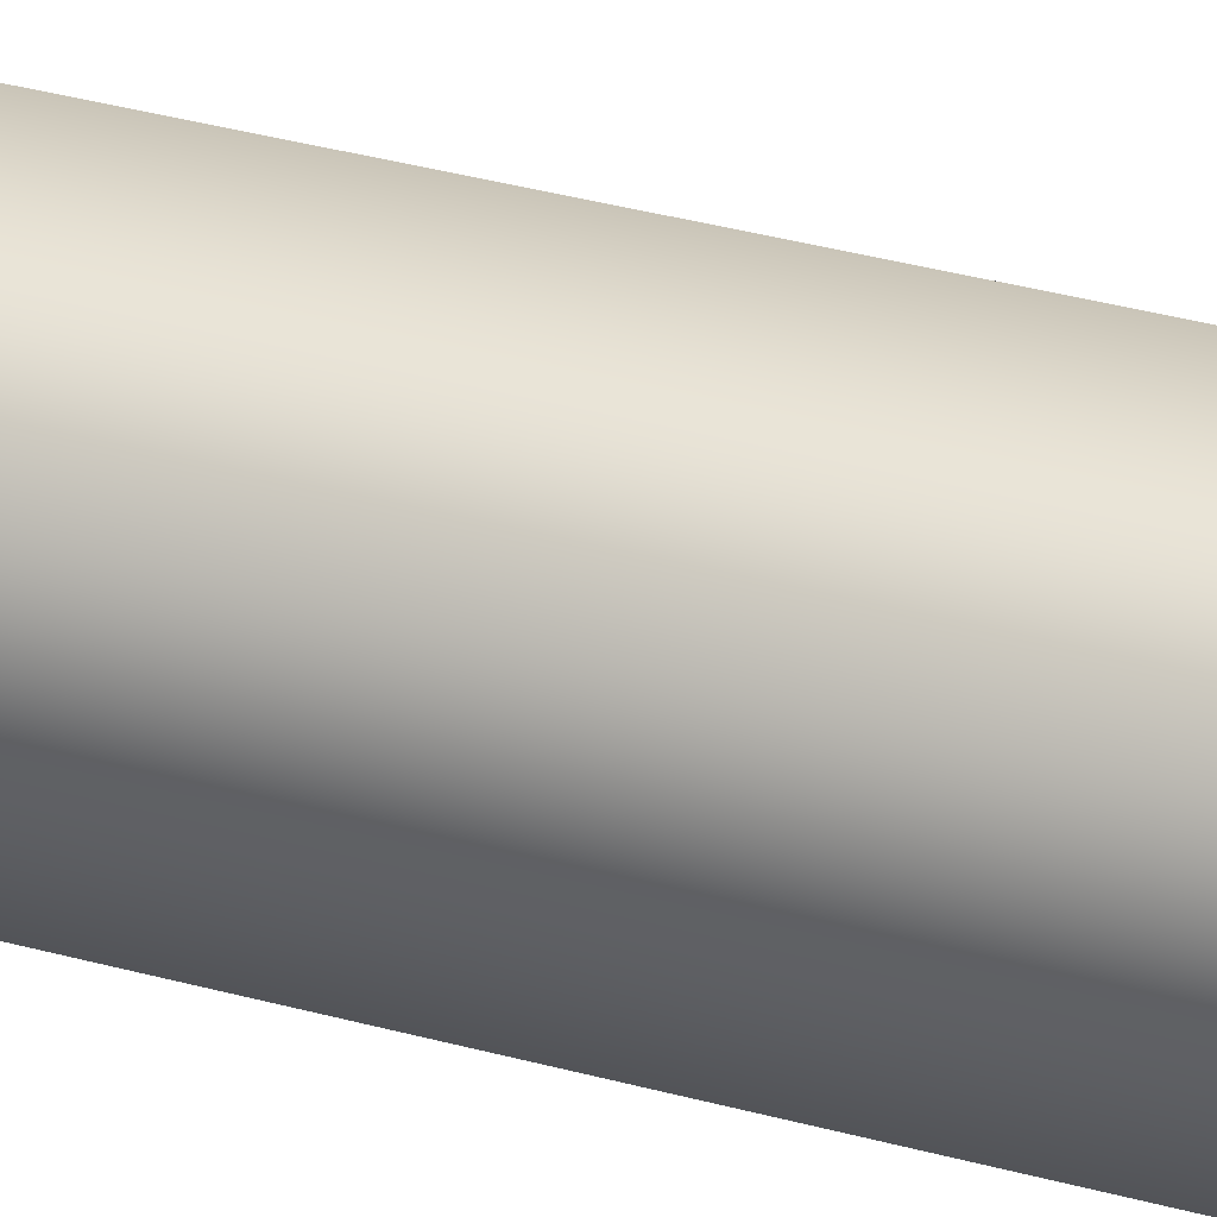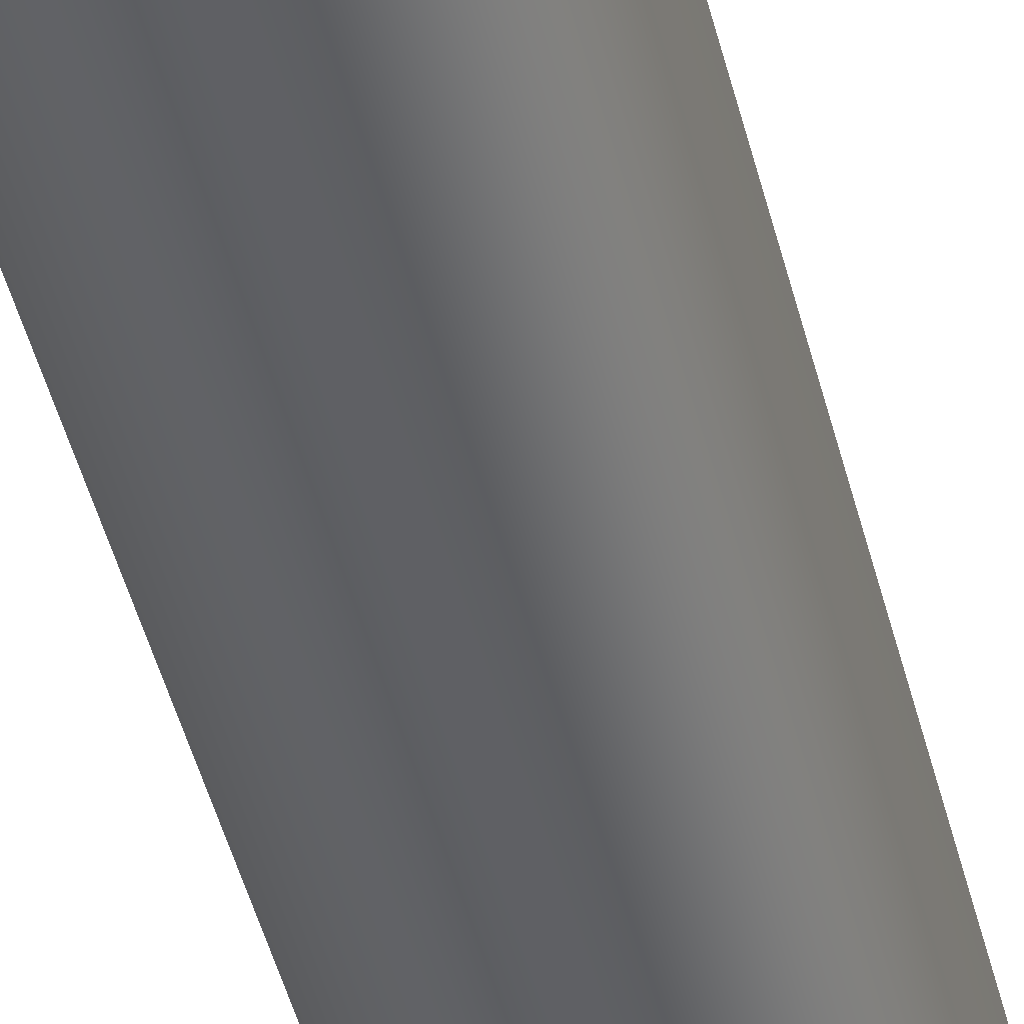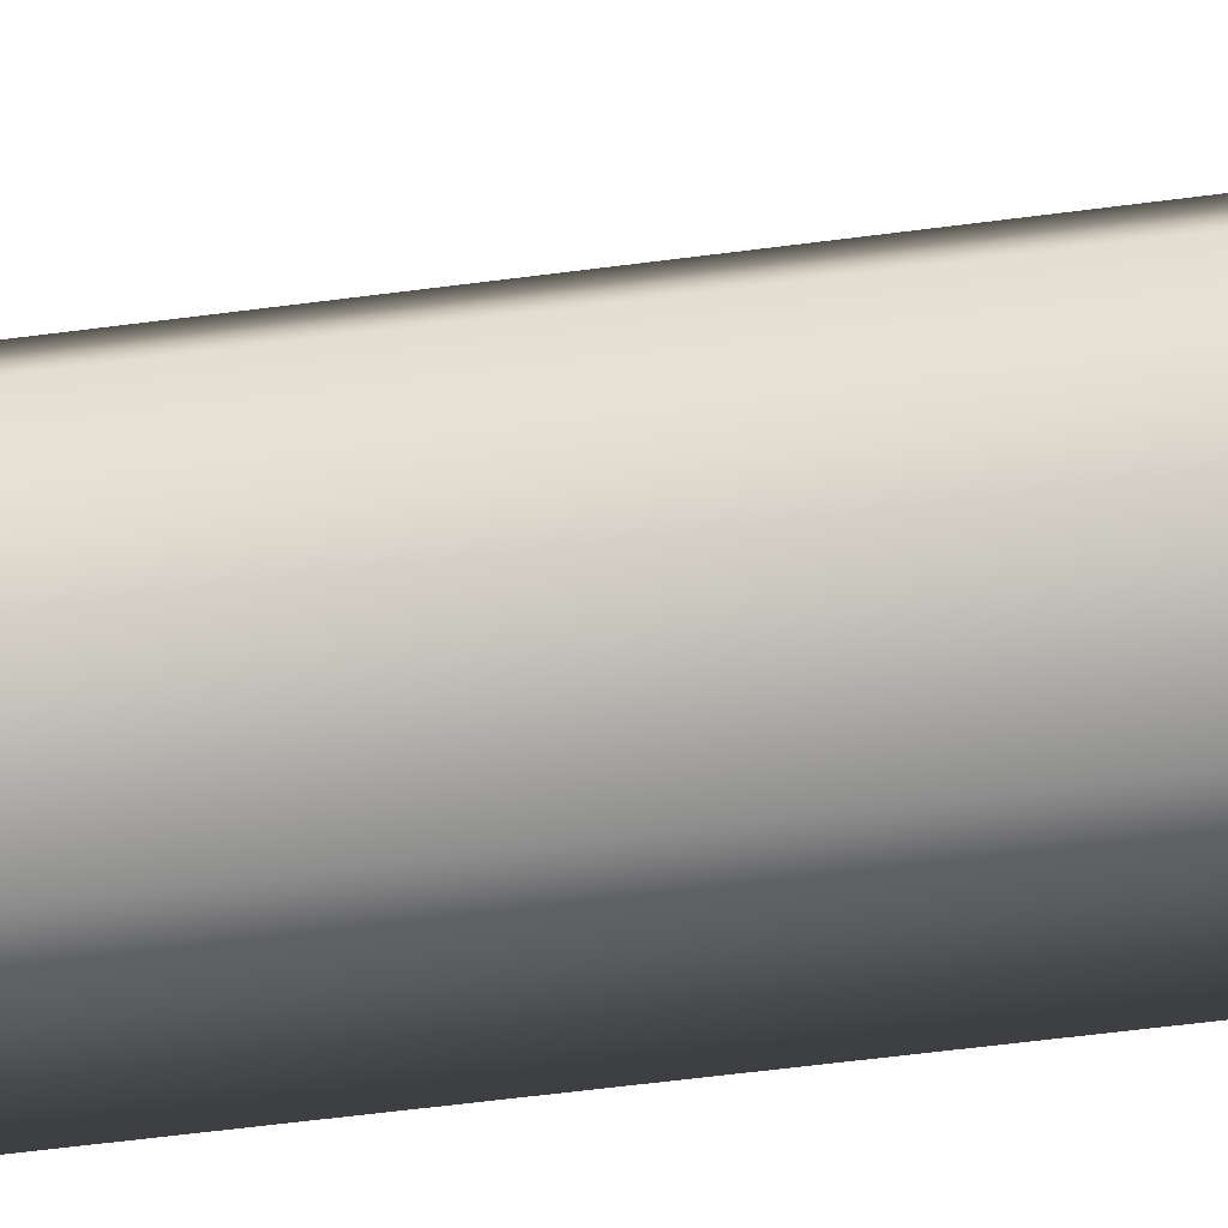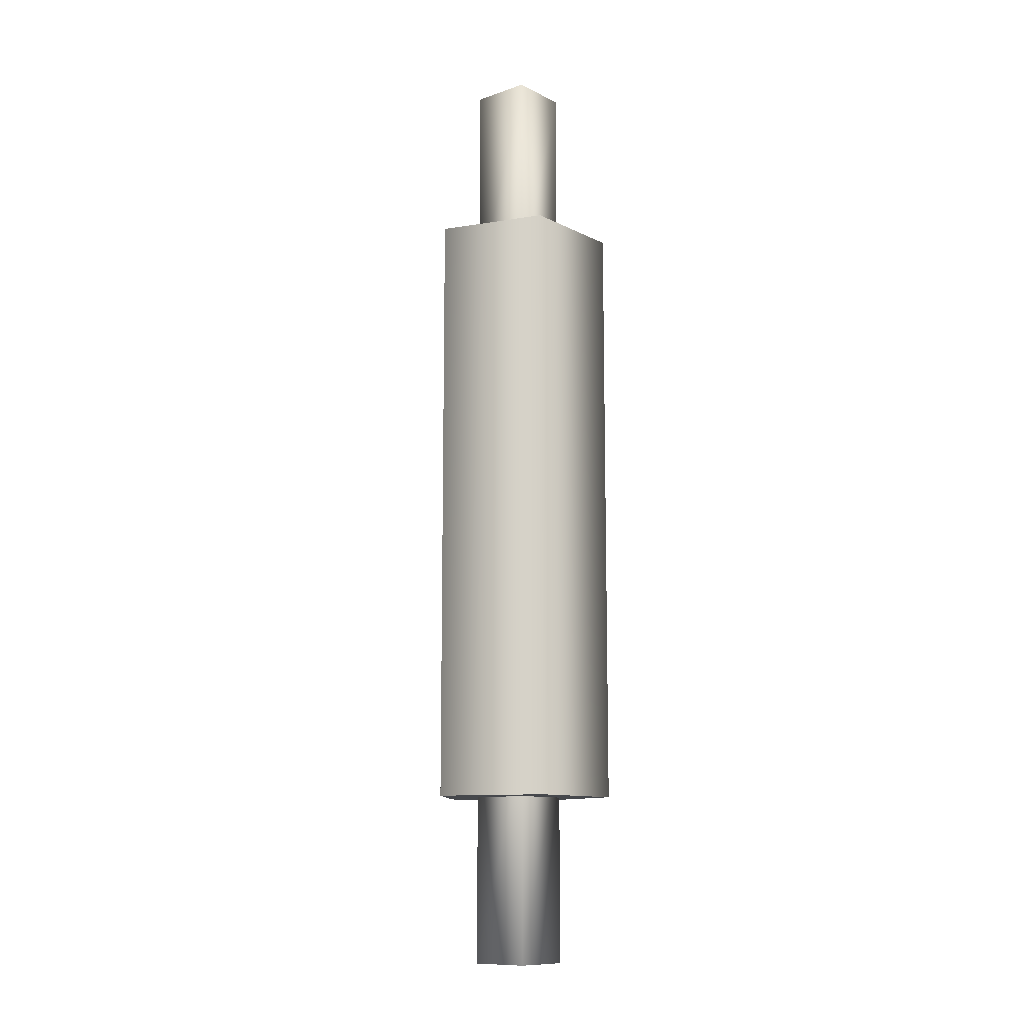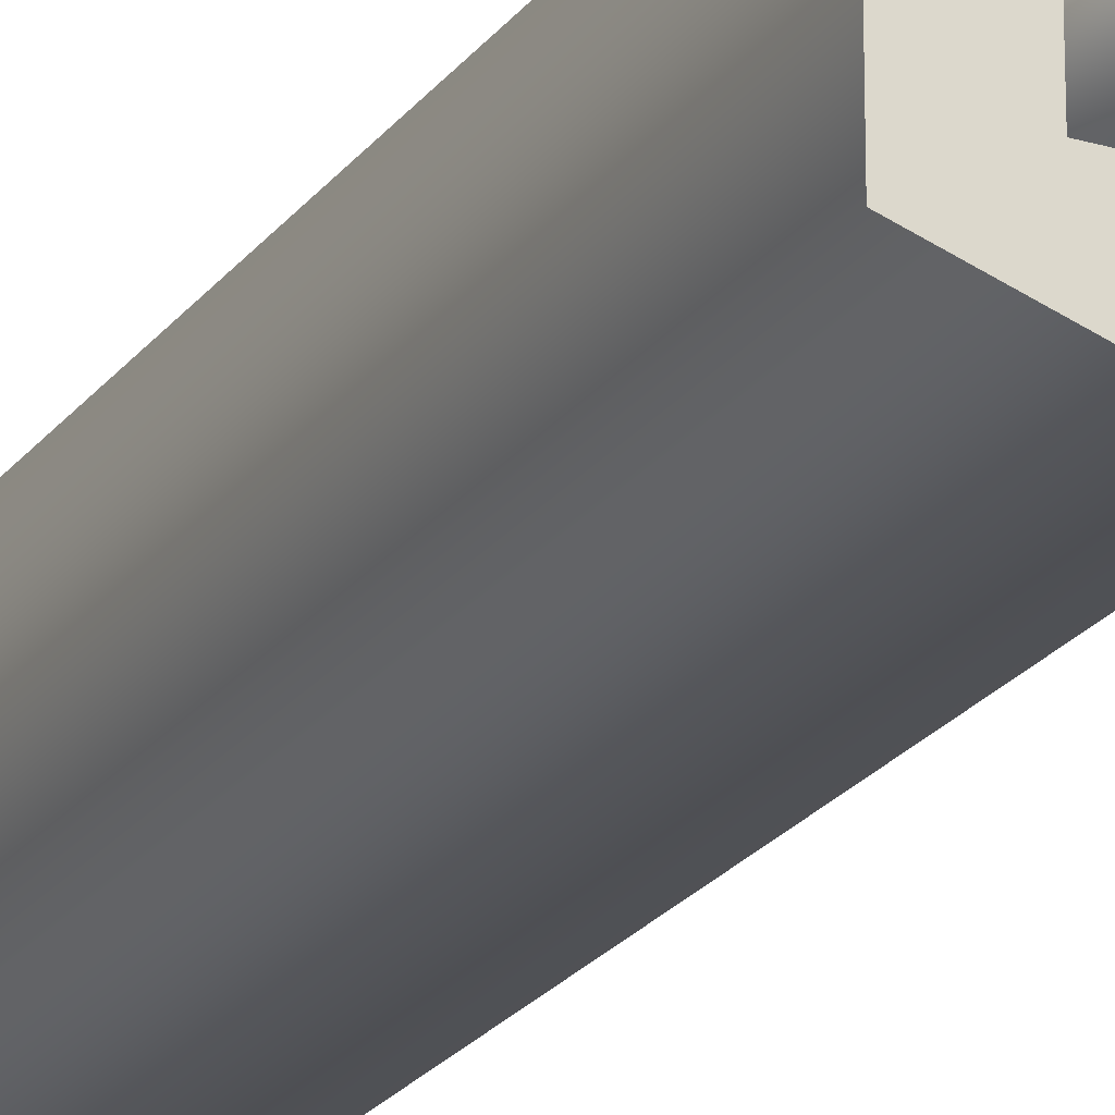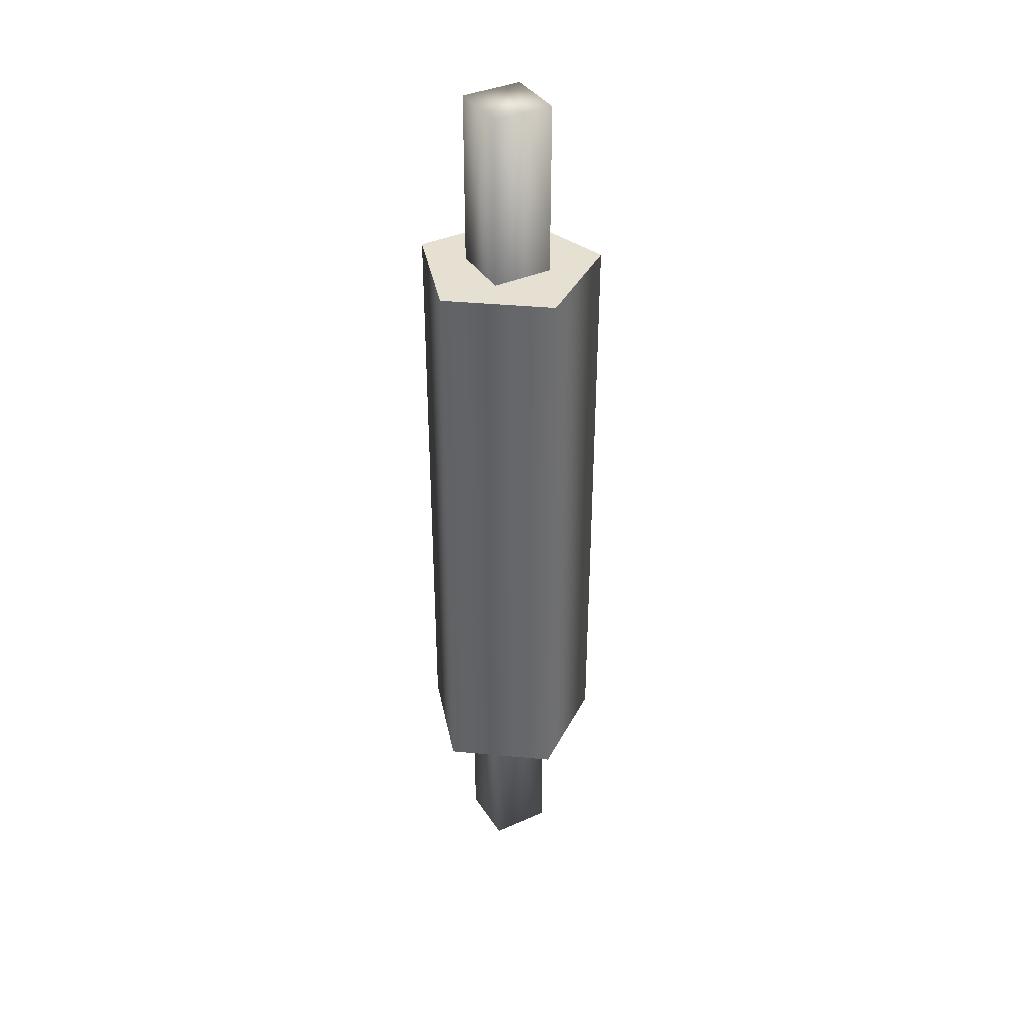
<metadata>
{"format":"obj","ext":"obj","renderer":"f3d","projection":"perspective","resolution":1024,"background":"white","views":[{"elev":36.6,"azim":-70.4,"up":"+Y"},{"elev":-45.3,"azim":13.6,"up":"+Y"},{"elev":-47.5,"azim":98.9,"up":"+Y"},{"elev":-11.3,"azim":-140.1,"up":"+Z"},{"elev":-22.8,"azim":-26.8,"up":"+Y"},{"elev":38.0,"azim":60.8,"up":"+Z"}]}
</metadata>
<code>
v 1.746 -2.482 21.13
v 1.746 -2.482 38.79
v -3.218 -2.482 38.79
v -3.218 -2.482 21.13
v 1.746 2.482 38.79
v 1.746 2.482 21.13
v -3.218 2.482 38.79
v -3.218 2.482 21.13
v 1.746 2.482 38.79
v -3.218 2.482 38.79
v -3.218 -2.482 38.79
v 1.746 -2.482 38.79
v 1.746 2.482 21.13
v 1.746 2.482 38.79
v 1.746 -2.482 38.79
v 1.746 -2.482 21.13
v -3.218 -2.482 38.79
v -3.218 2.482 21.13
v -3.218 -2.482 21.13
v -3.218 2.482 38.79
v 1.746 -2.482 -38.79
v 1.746 -2.482 -21.13
v -3.218 -2.482 -21.13
v -3.218 -2.482 -38.79
v 1.746 2.482 -21.13
v 1.746 2.482 -38.79
v -3.218 2.482 -21.13
v -3.218 2.482 -38.79
v 1.746 2.482 -38.79
v 1.746 2.482 -21.13
v 1.746 -2.482 -21.13
v 1.746 -2.482 -38.79
v -3.218 -2.482 -38.79
v -3.218 2.482 -38.79
v 1.746 -2.482 -38.79
v 1.746 2.482 -38.79
v -3.218 -2.482 -21.13
v -3.218 2.482 -38.79
v -3.218 -2.482 -38.79
v -3.218 2.482 -21.13
v -6.971 -4.53 24.75
v -6.971 -4.53 -25.02
v 1.646 -7.329 24.75
v 1.646 -7.329 -25.02
v 6.971 -2e-06 24.75
v 6.971 2e-06 -25.02
v 1.646 7.329 24.75
v 1.646 7.329 -25.02
v -6.971 4.53 24.75
v -6.971 4.53 -25.02
v -6.971 -4.53 -25.02
v -6.971 -4.53 24.75
v -6.971 4.53 -25.02
v 1.646 -7.329 -25.02
v -6.971 -4.53 -25.02
v 6.971 2e-06 -25.02
v 1.646 7.329 -25.02
v -6.971 4.53 24.75
v 6.971 -2e-06 24.75
v 1.646 7.329 24.75
v -6.971 -4.53 24.75
v 1.646 -7.329 24.75
f 1 2 3
f 3 4 1
f 5 6 7
f 7 6 8
f 9 10 11
f 9 11 12
f 13 14 15
f 15 16 13
f 17 18 19
f 18 17 20
f 21 22 23
f 23 24 21
f 25 26 27
f 27 26 28
f 29 30 31
f 31 32 29
f 33 34 35
f 35 34 36
f 37 38 39
f 38 37 40
f 41 42 43
f 43 42 44
f 43 44 45
f 45 44 46
f 45 46 47
f 47 46 48
f 47 48 49
f 49 48 50
f 51 49 50
f 49 51 52
f 53 54 55
f 53 56 54
f 56 53 57
f 58 59 60
f 59 58 61
f 59 61 62

</code>
